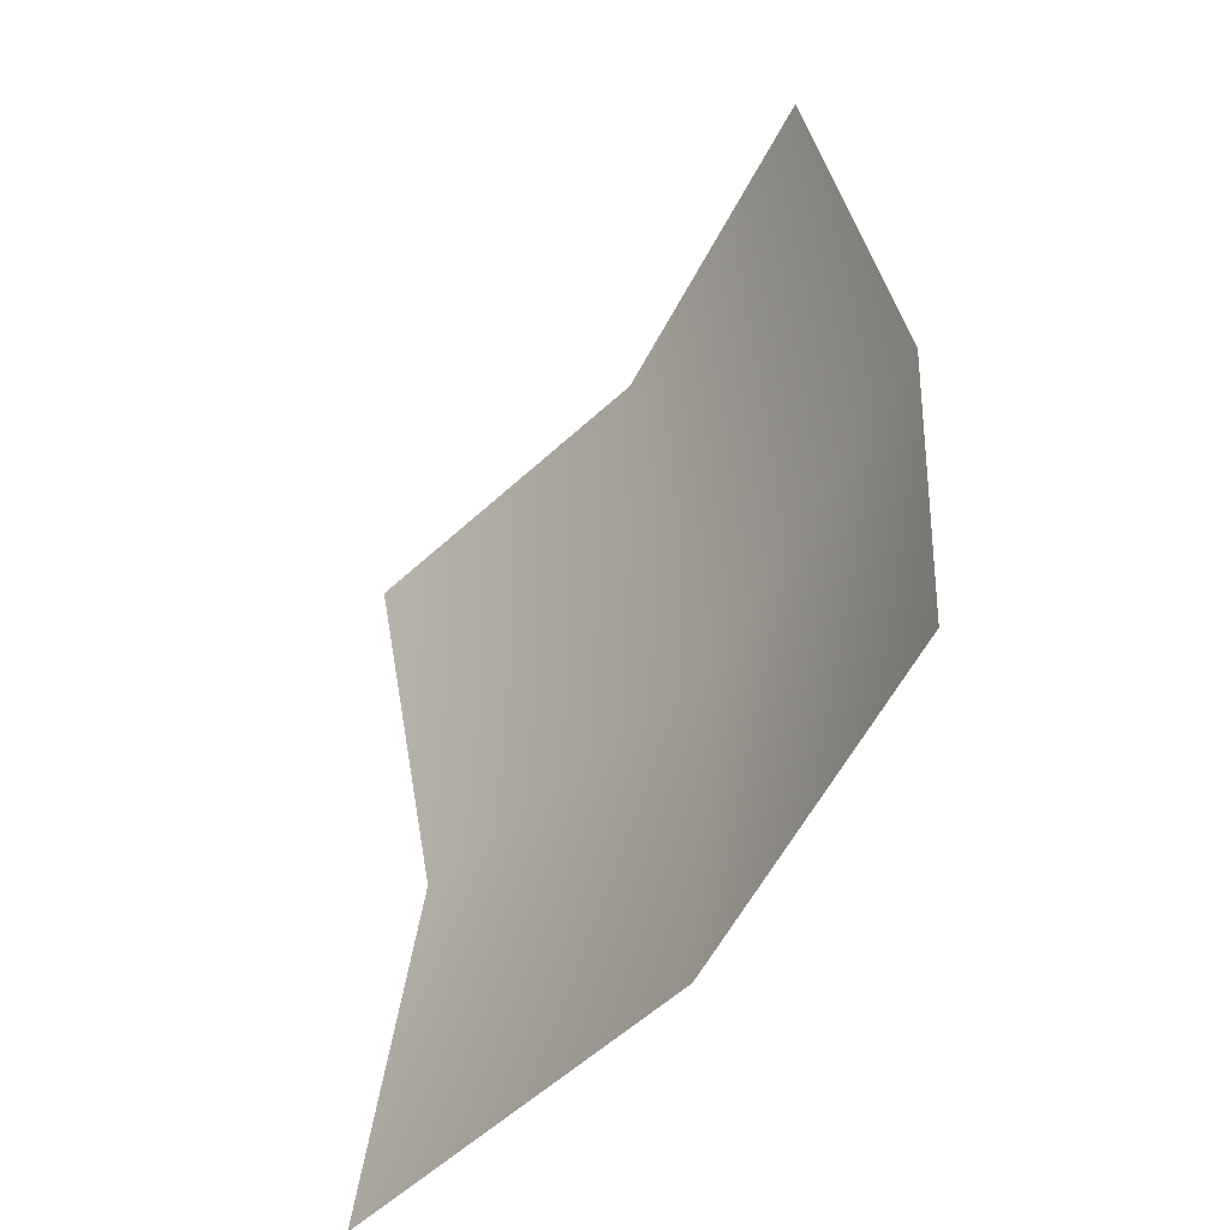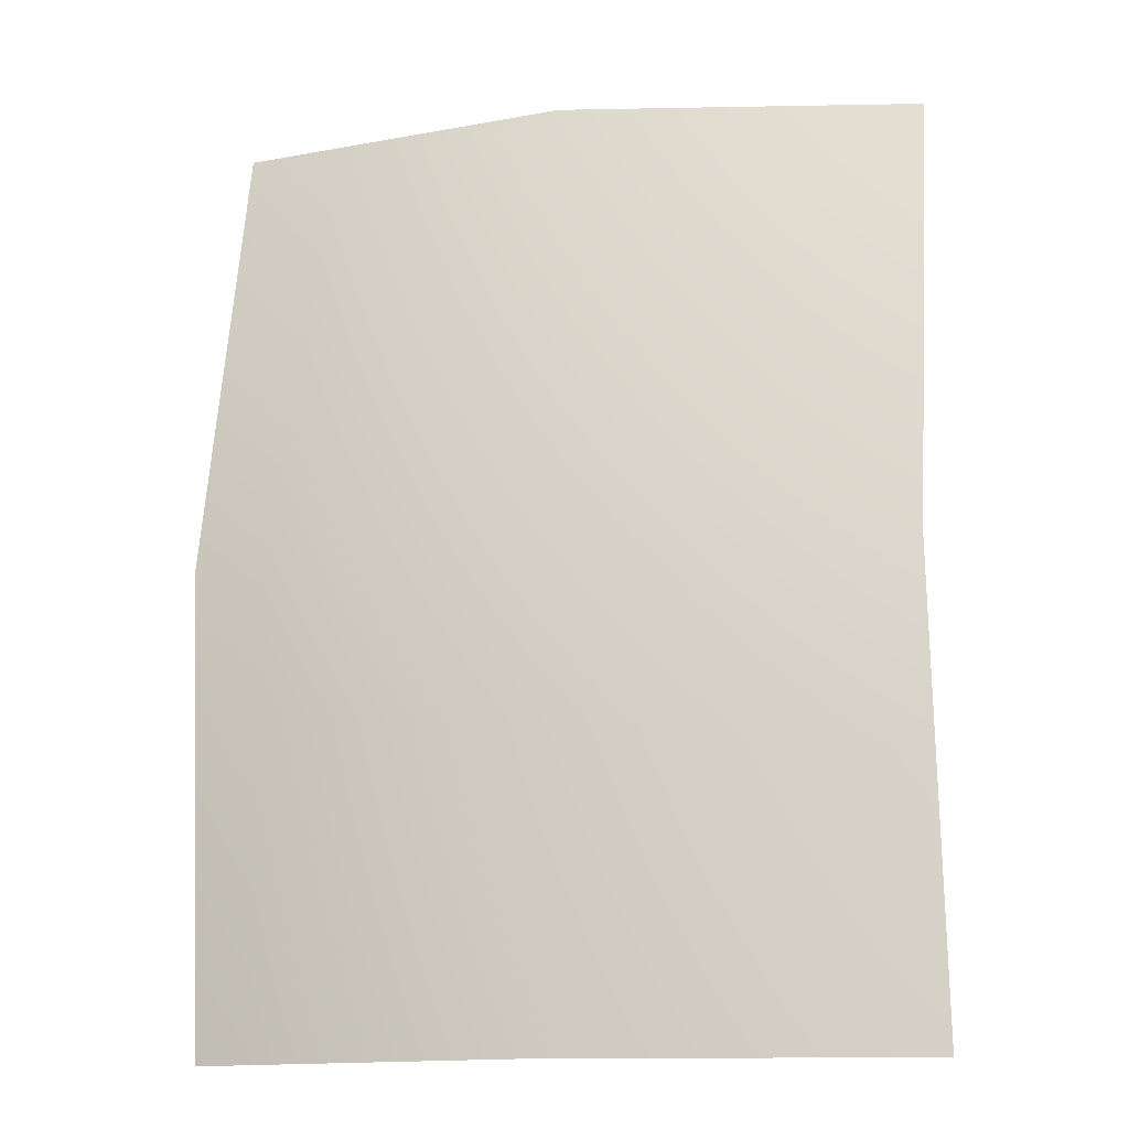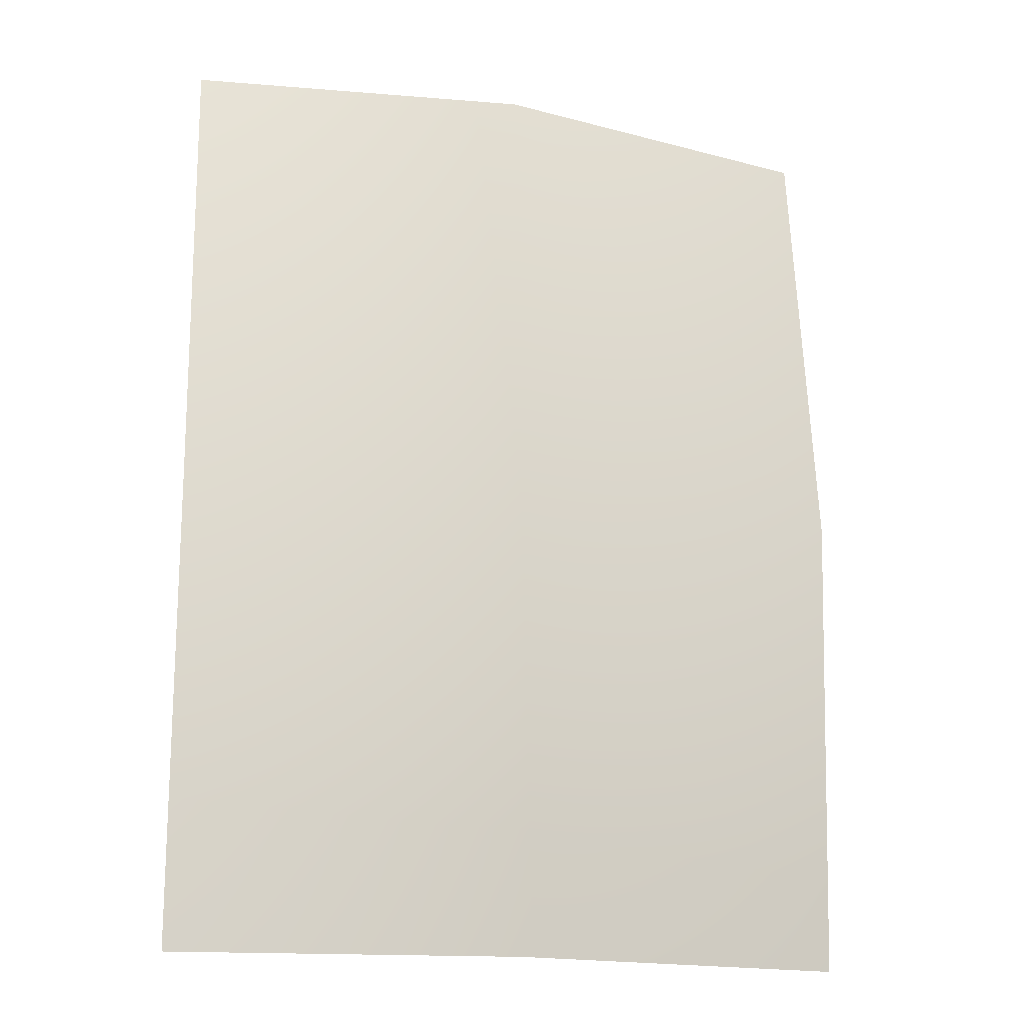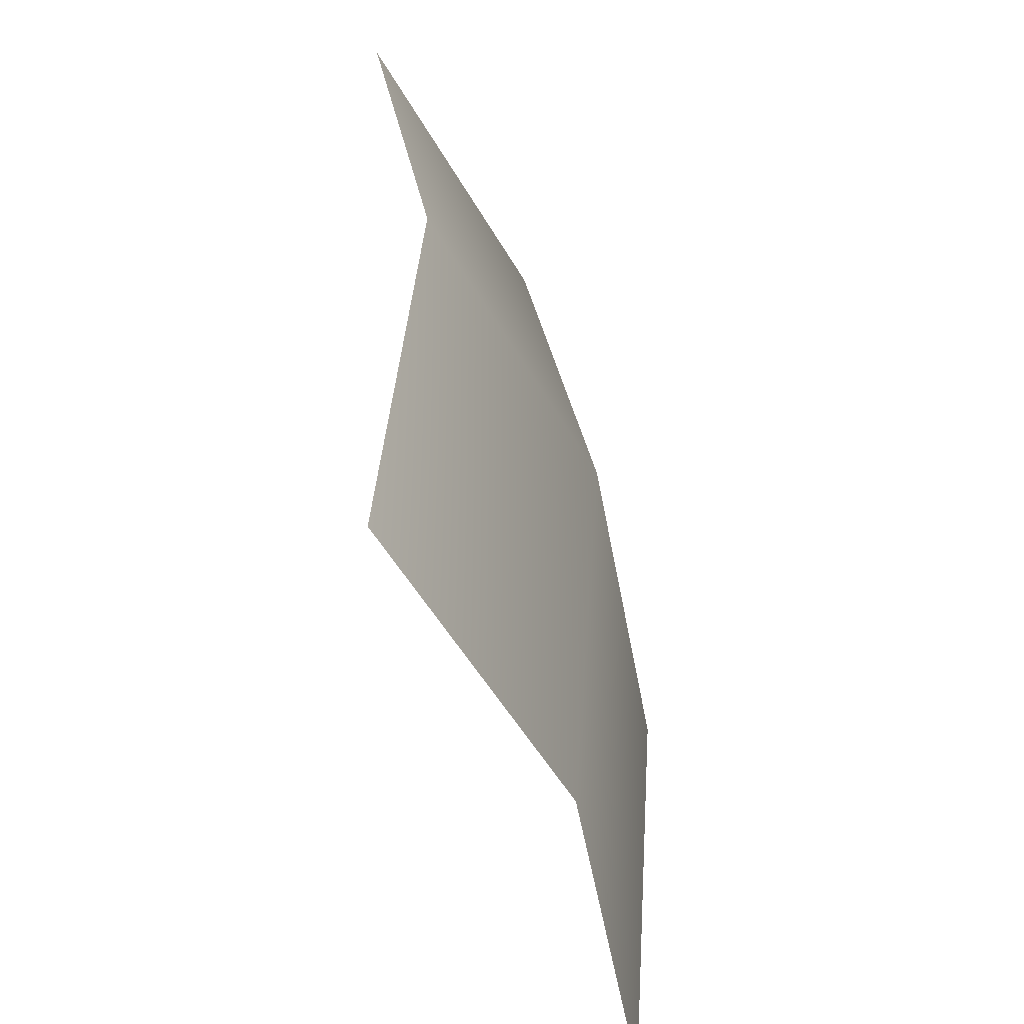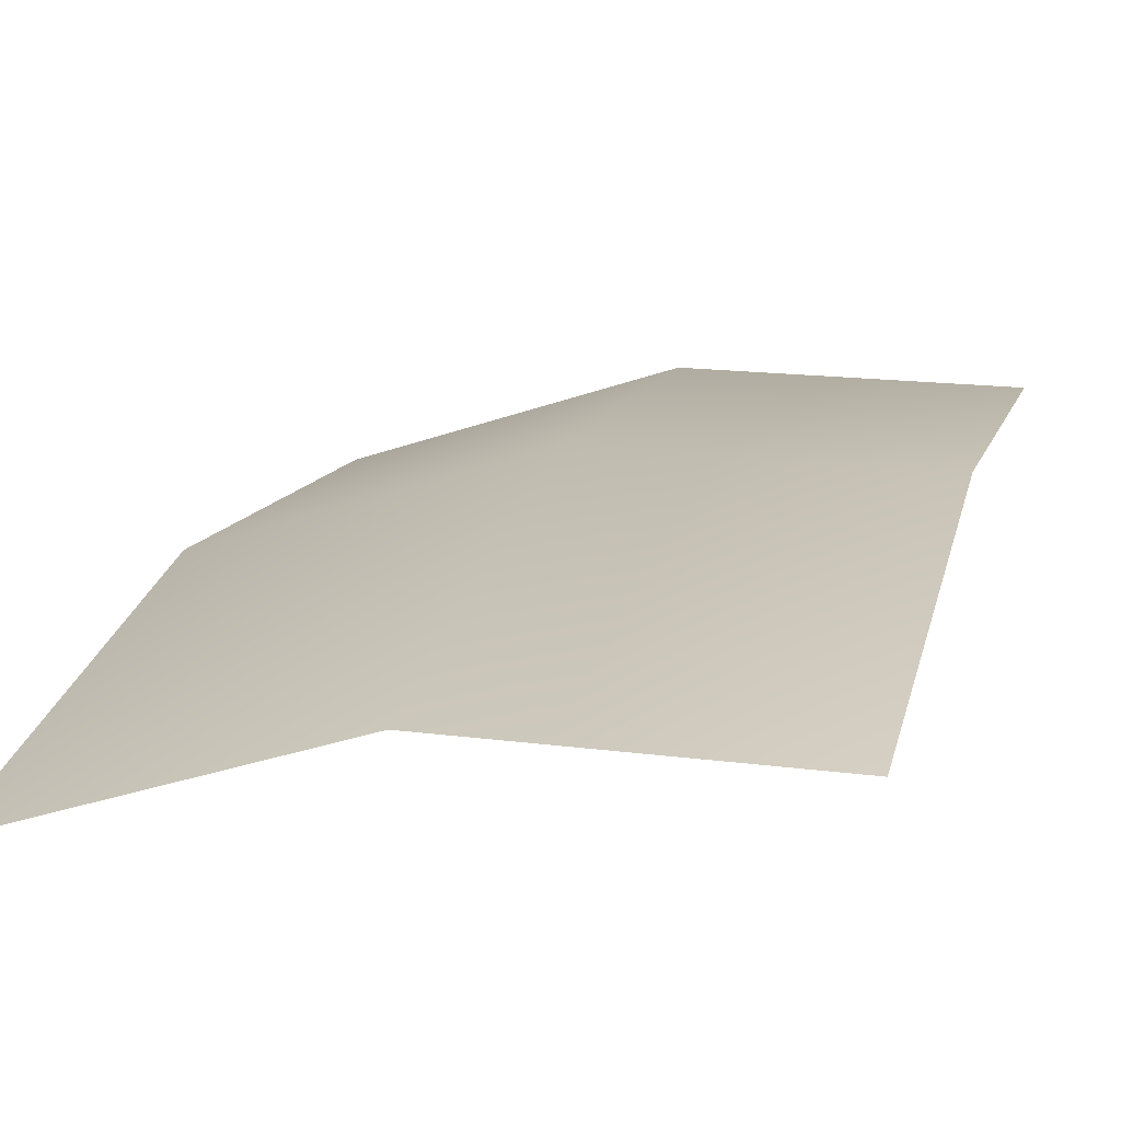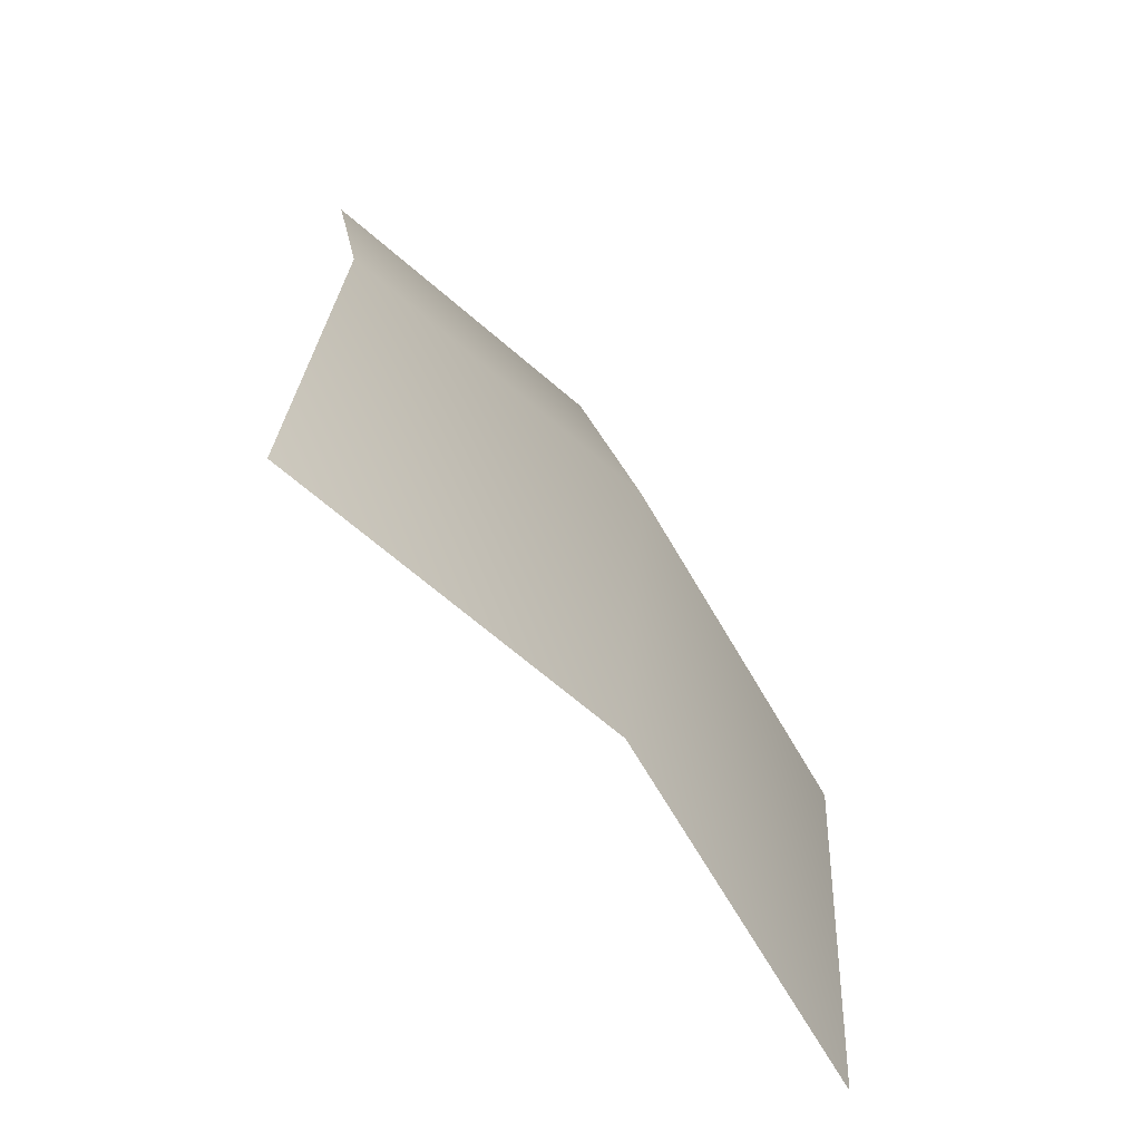
<metadata>
{"format":"obj","ext":"obj","renderer":"f3d","projection":"perspective","resolution":1024,"background":"white","views":[{"elev":-58.6,"azim":-117.7,"up":"+Y"},{"elev":-15.1,"azim":21.3,"up":"+Y"},{"elev":-16.7,"azim":-9.5,"up":"+Y"},{"elev":-53.5,"azim":-60.5,"up":"+Y"},{"elev":17.1,"azim":-165.3,"up":"+Z"},{"elev":-68.3,"azim":-40.7,"up":"+Y"}]}
</metadata>
<code>
v -0.178 -0.2413 -0.009477
v -0.178 0.2413 -0.0336
v 0.178 0.2413 -0.09507
v 0.178 -0.2413 -0.07095
v 0 0.2413 -0.0336
v 0 -0.2413 -0.009477
v 0.178 0 -0.05147
v 0 0 0.009998
v -0.178 0 0.009998
f 8 5 2 9
f 7 3 5 8
f 4 7 8 6
f 6 8 9 1

</code>
